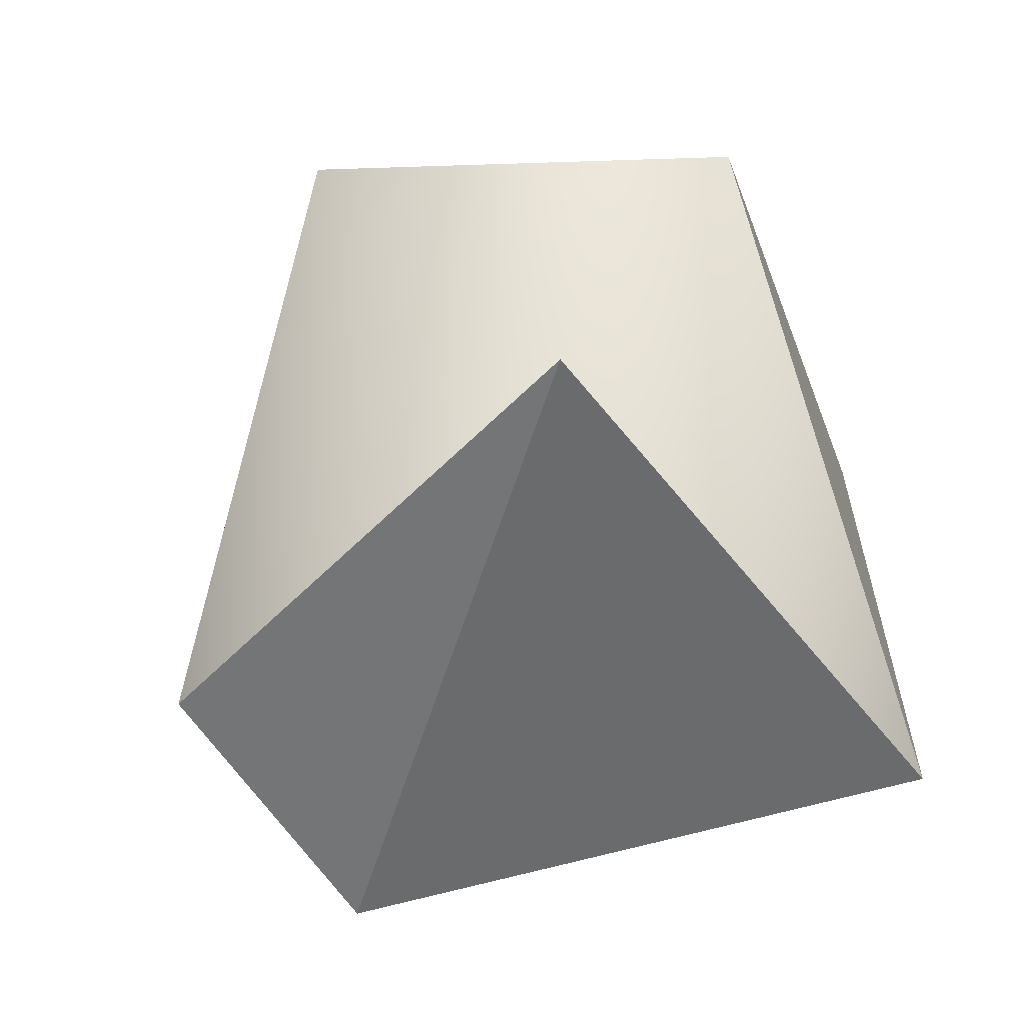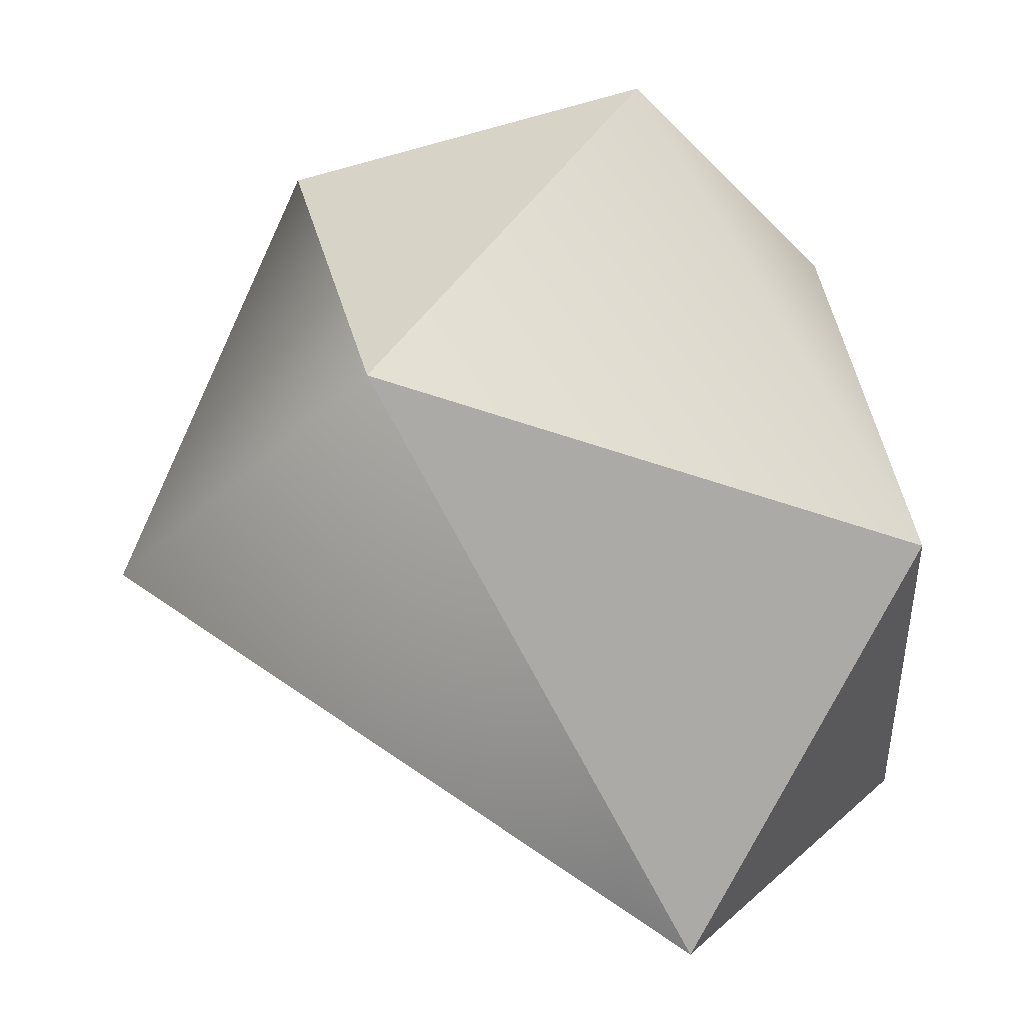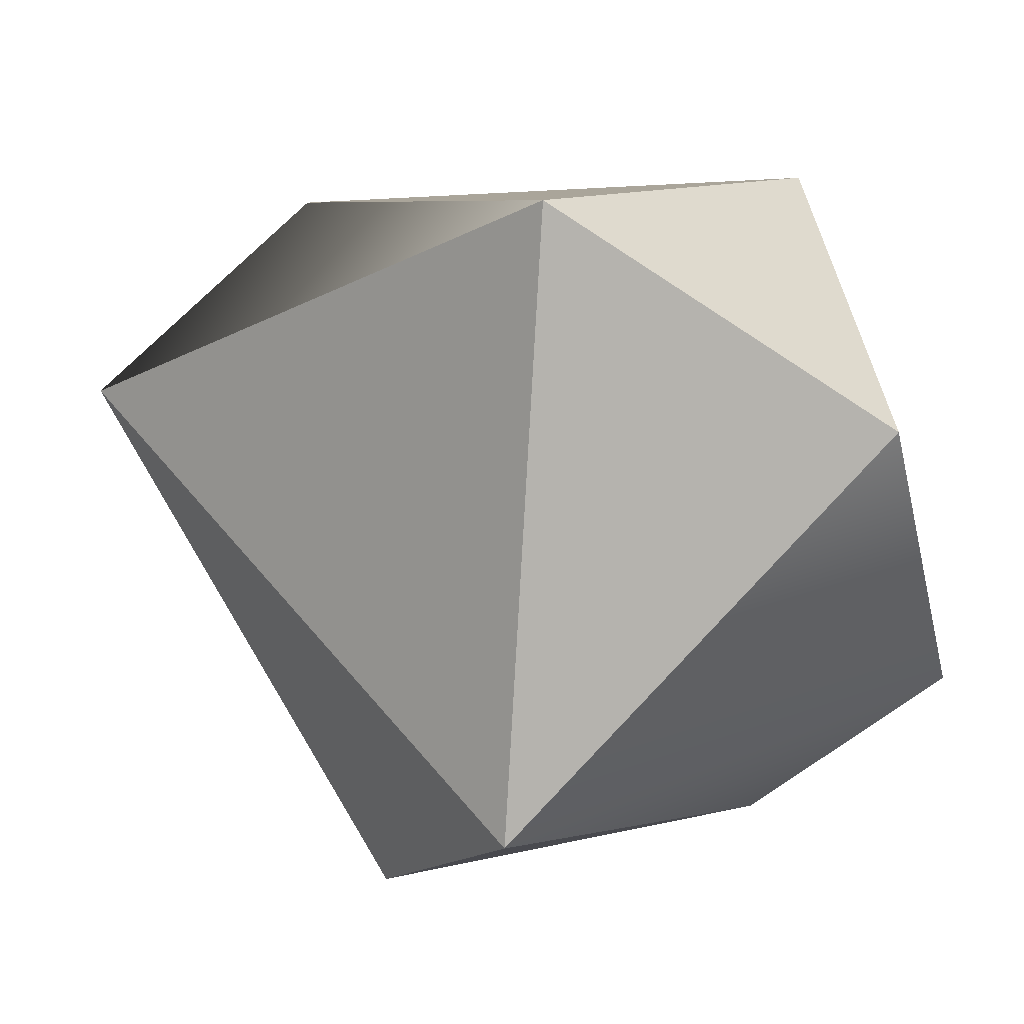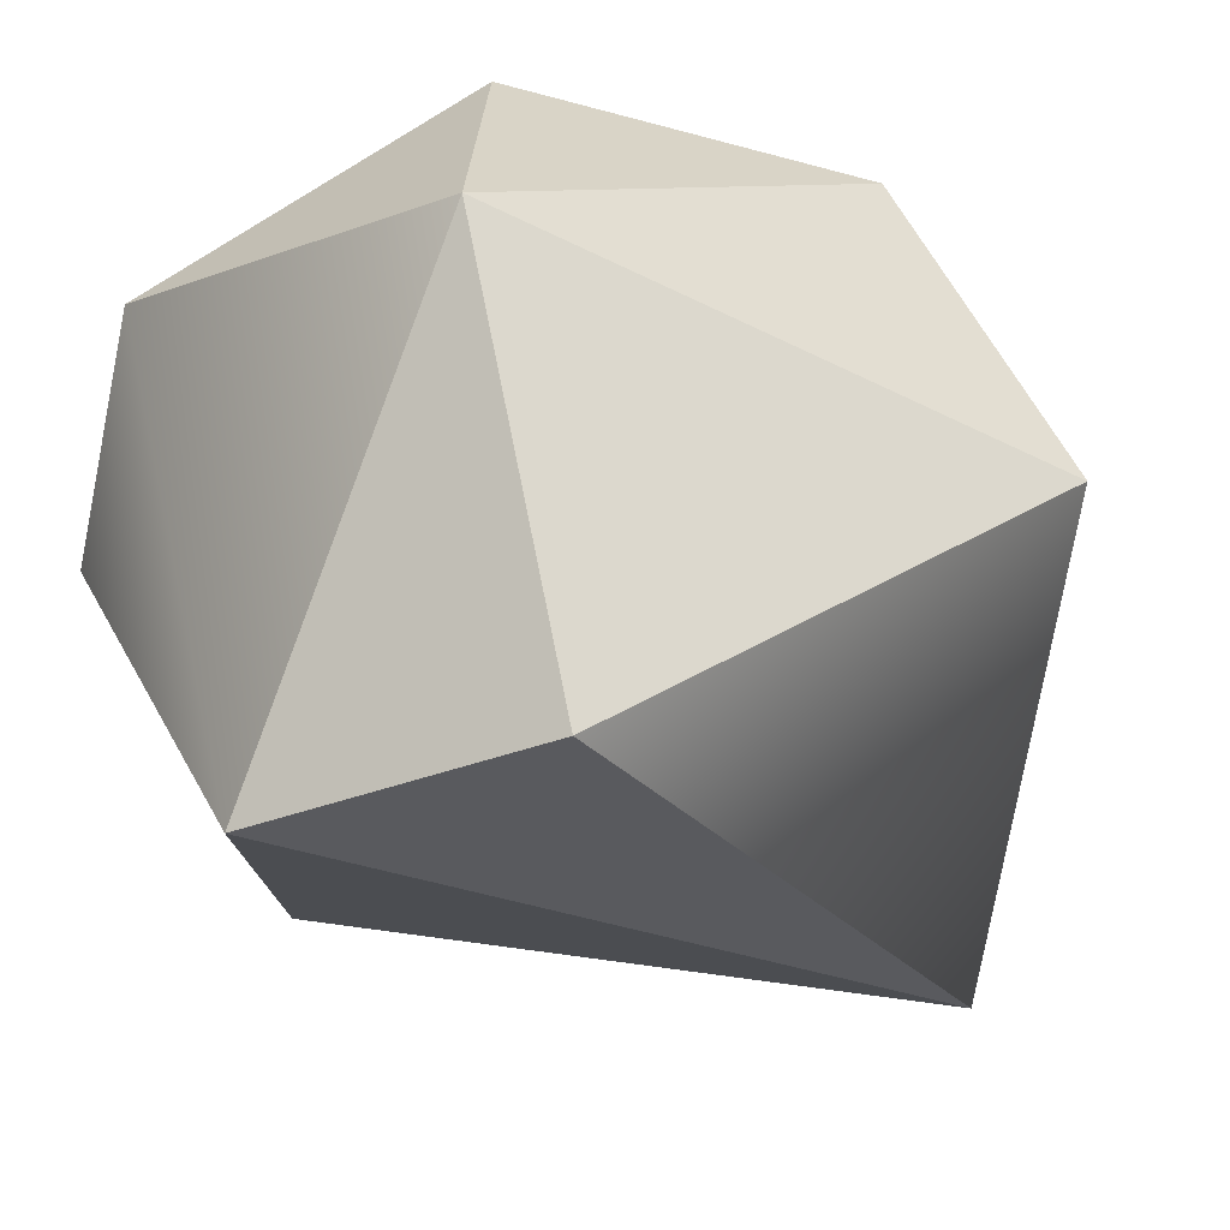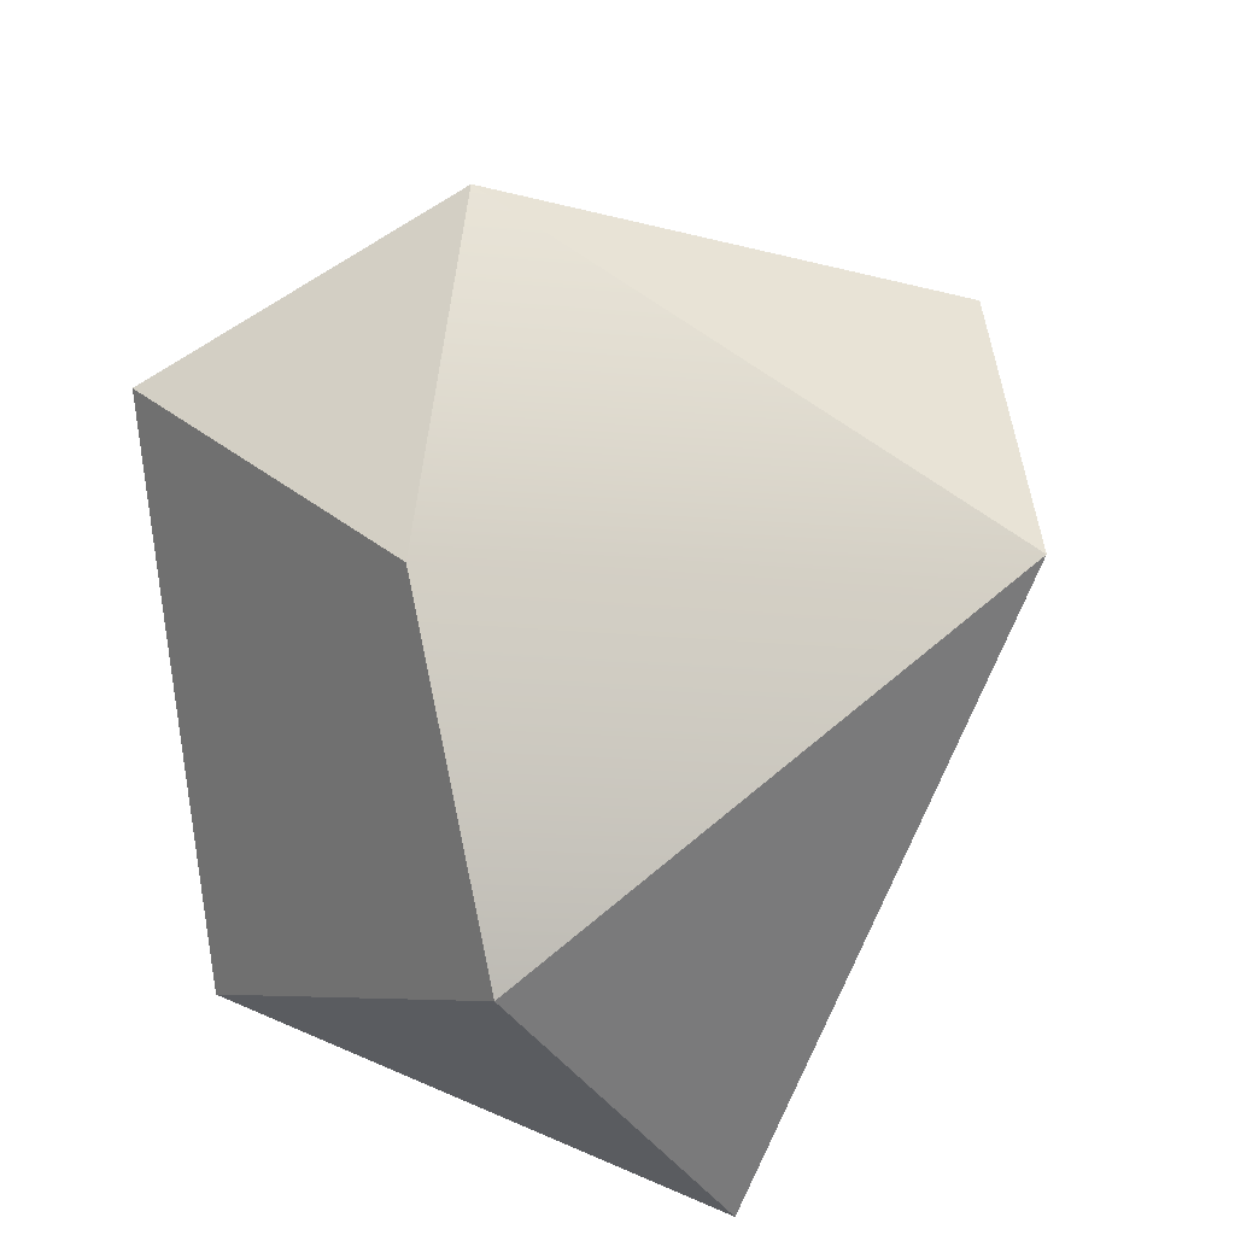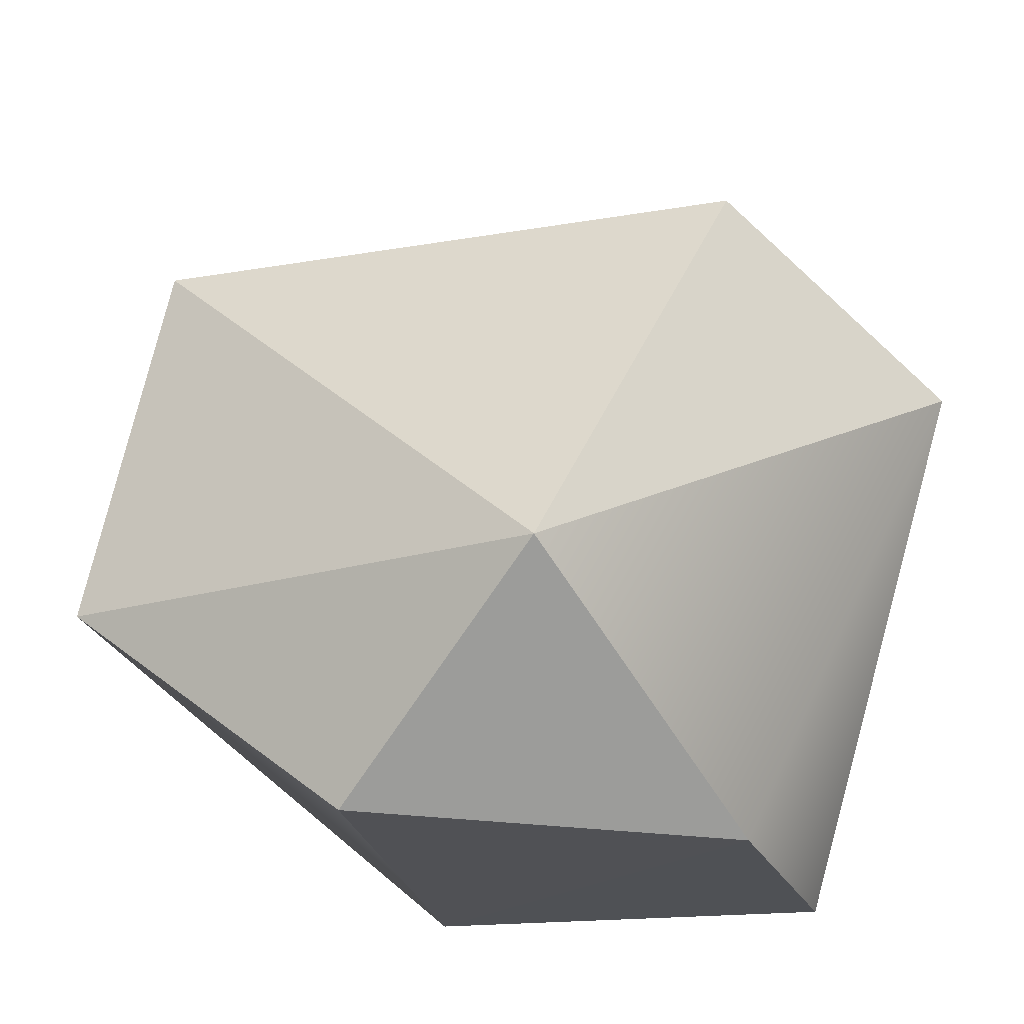
<metadata>
{"format":"obj","ext":"obj","renderer":"f3d","projection":"perspective","resolution":1024,"background":"white","views":[{"elev":-8.2,"azim":-66.7,"up":"+Z"},{"elev":28.7,"azim":-5.9,"up":"+Z"},{"elev":-66.9,"azim":14.7,"up":"+Z"},{"elev":56.2,"azim":-129.2,"up":"+Y"},{"elev":20.8,"azim":137.0,"up":"+Y"},{"elev":69.9,"azim":88.6,"up":"+Y"}]}
</metadata>
<code>
o astre1_Mesh
v -1.232 1.214 -0.8143
v 0.4199 1.755 0.041
v 1.416 0.8622 -0.7911
v -0.5281 0.6645 -1.747
v -1.238 0.5376 1.574
v 1.298 1.045 0.8256
v 1.433 -0.5 -1.2
v -2.067 -0.9785 0.4244
v 0.2745 -1.793 -1.14
v -1.027 -1.335 1.477
v 0.3082 0.528 1.959
v 1.33 -1.144 0.4618
f 2 3 4
f 2 4 1
f 2 1 5
f 2 5 11
f 2 11 6
f 2 6 3
f 3 12 7
f 3 7 4
f 7 9 4
f 1 4 8
f 4 9 8
f 8 10 5
f 8 5 1
f 10 11 5
f 12 3 6
f 12 6 11
f 9 10 8
f 9 12 10
f 12 11 10
f 9 7 12

</code>
